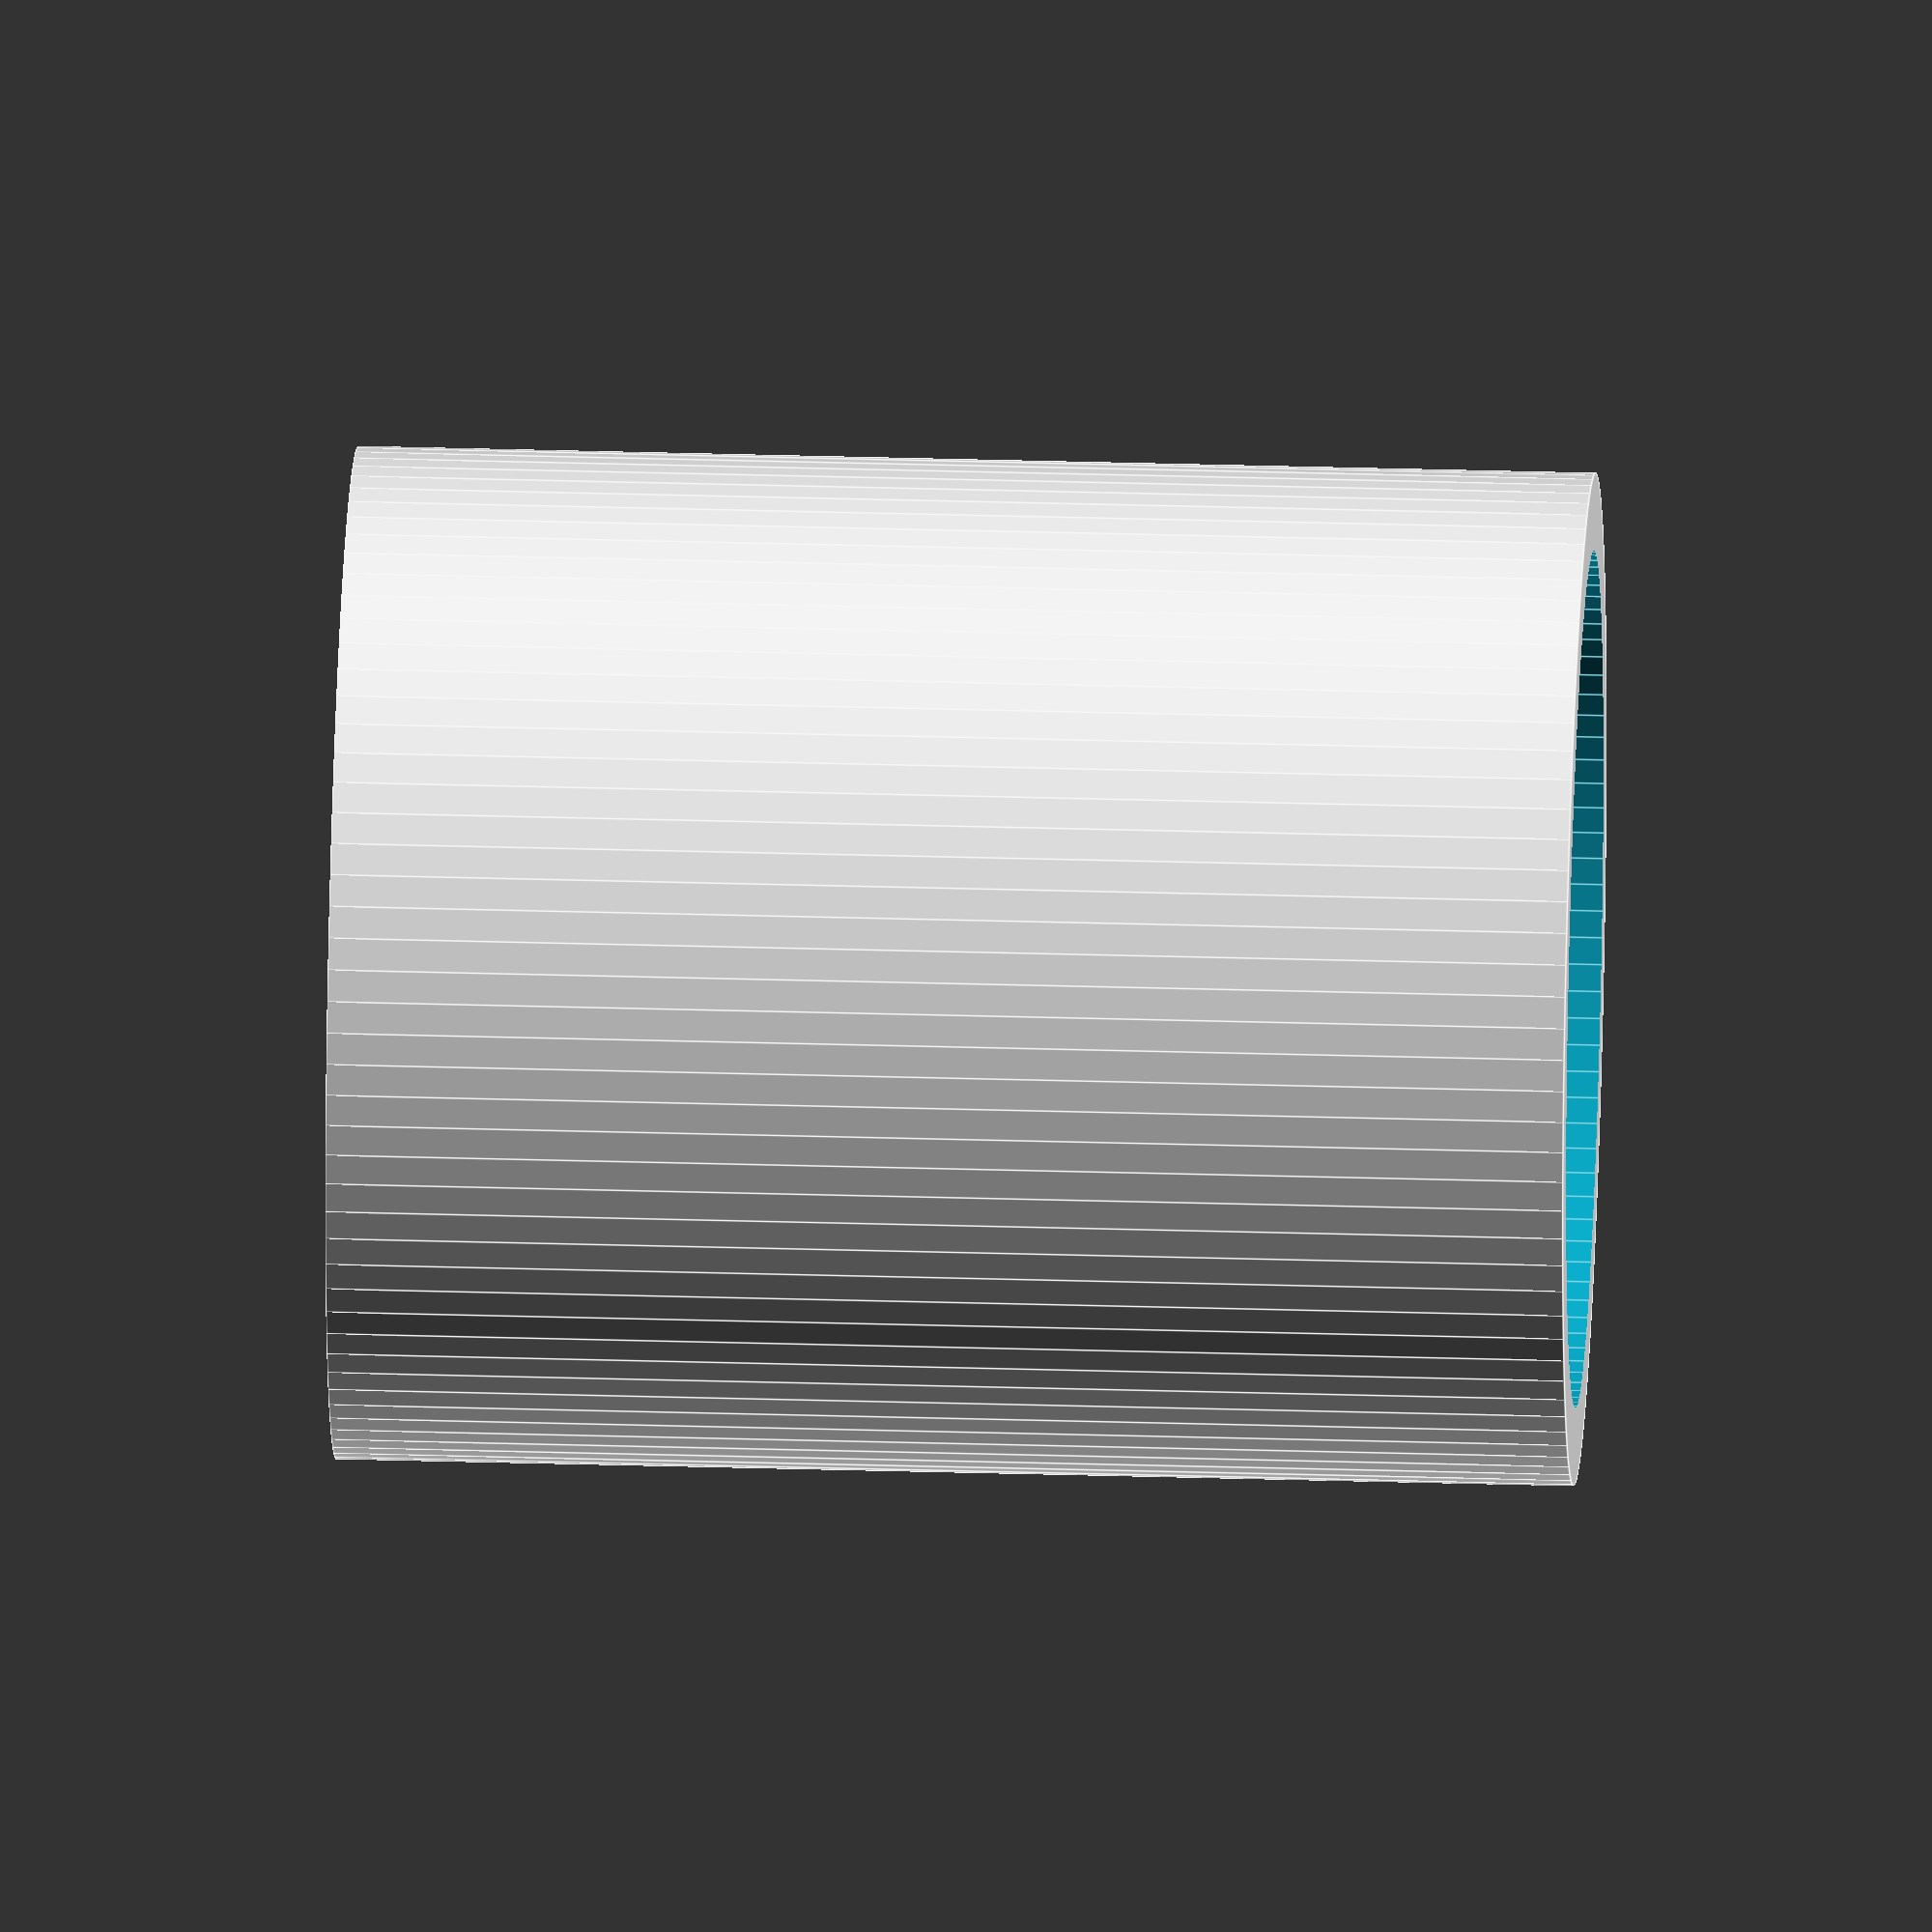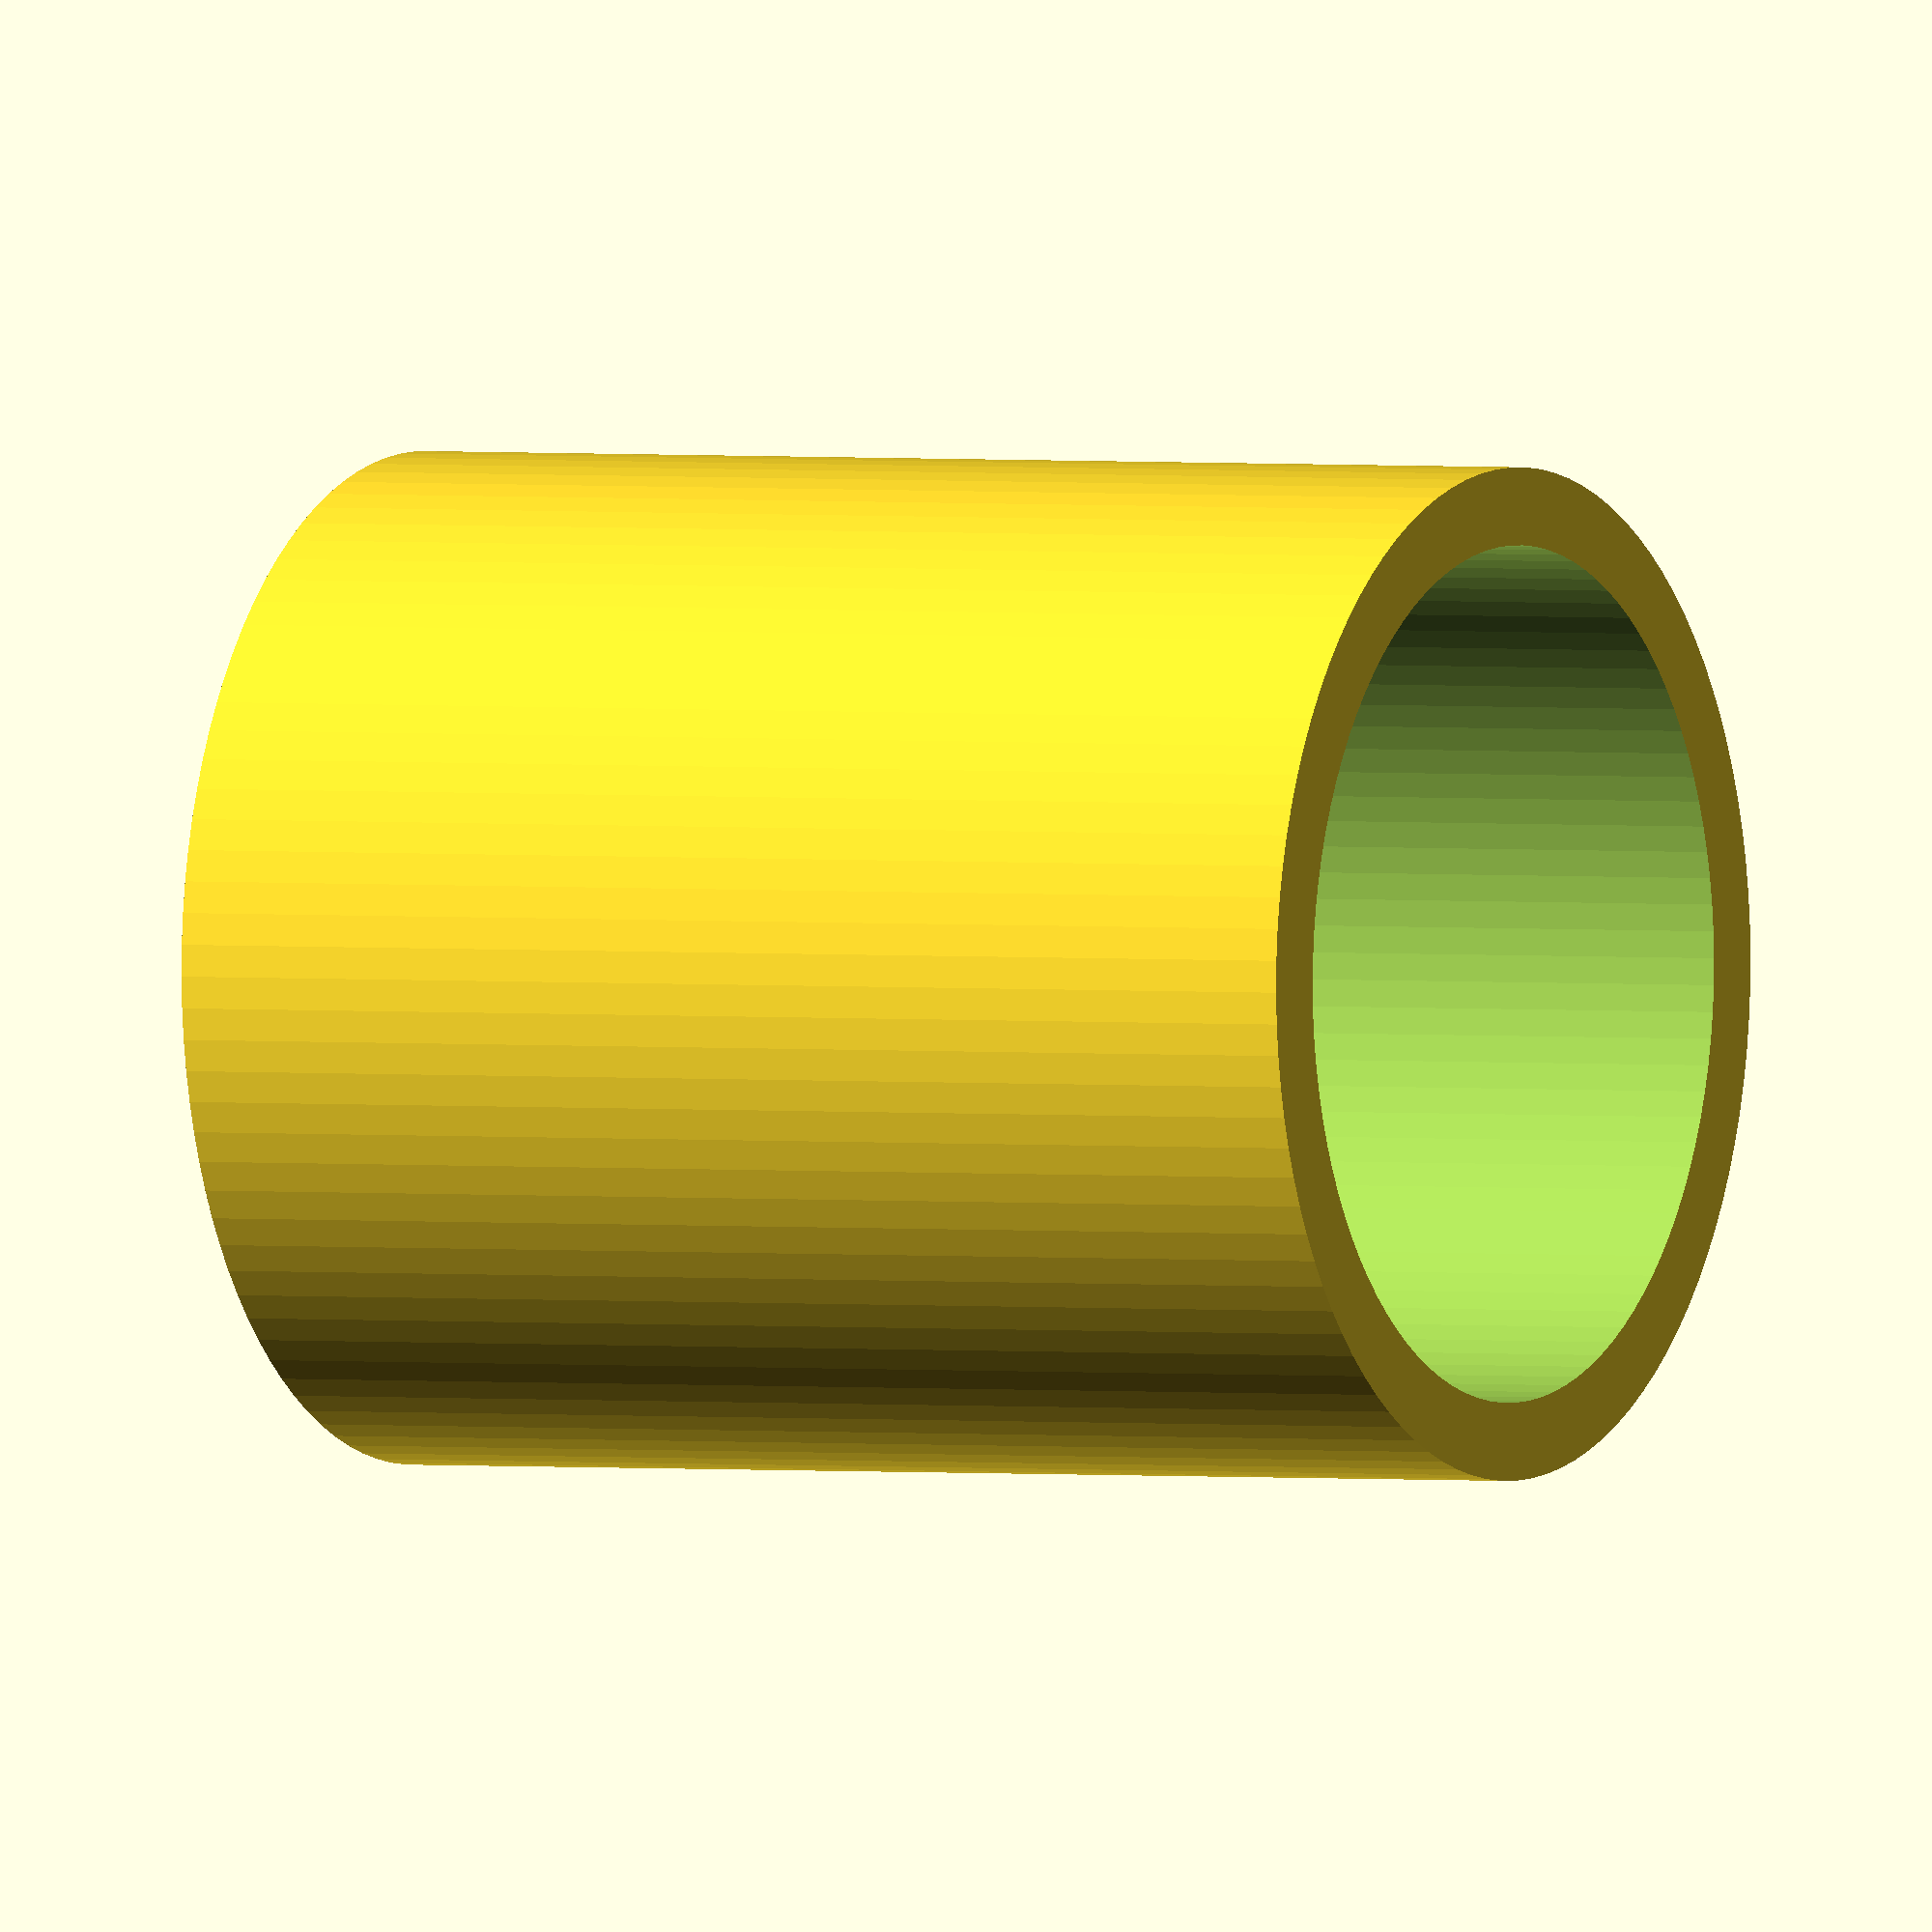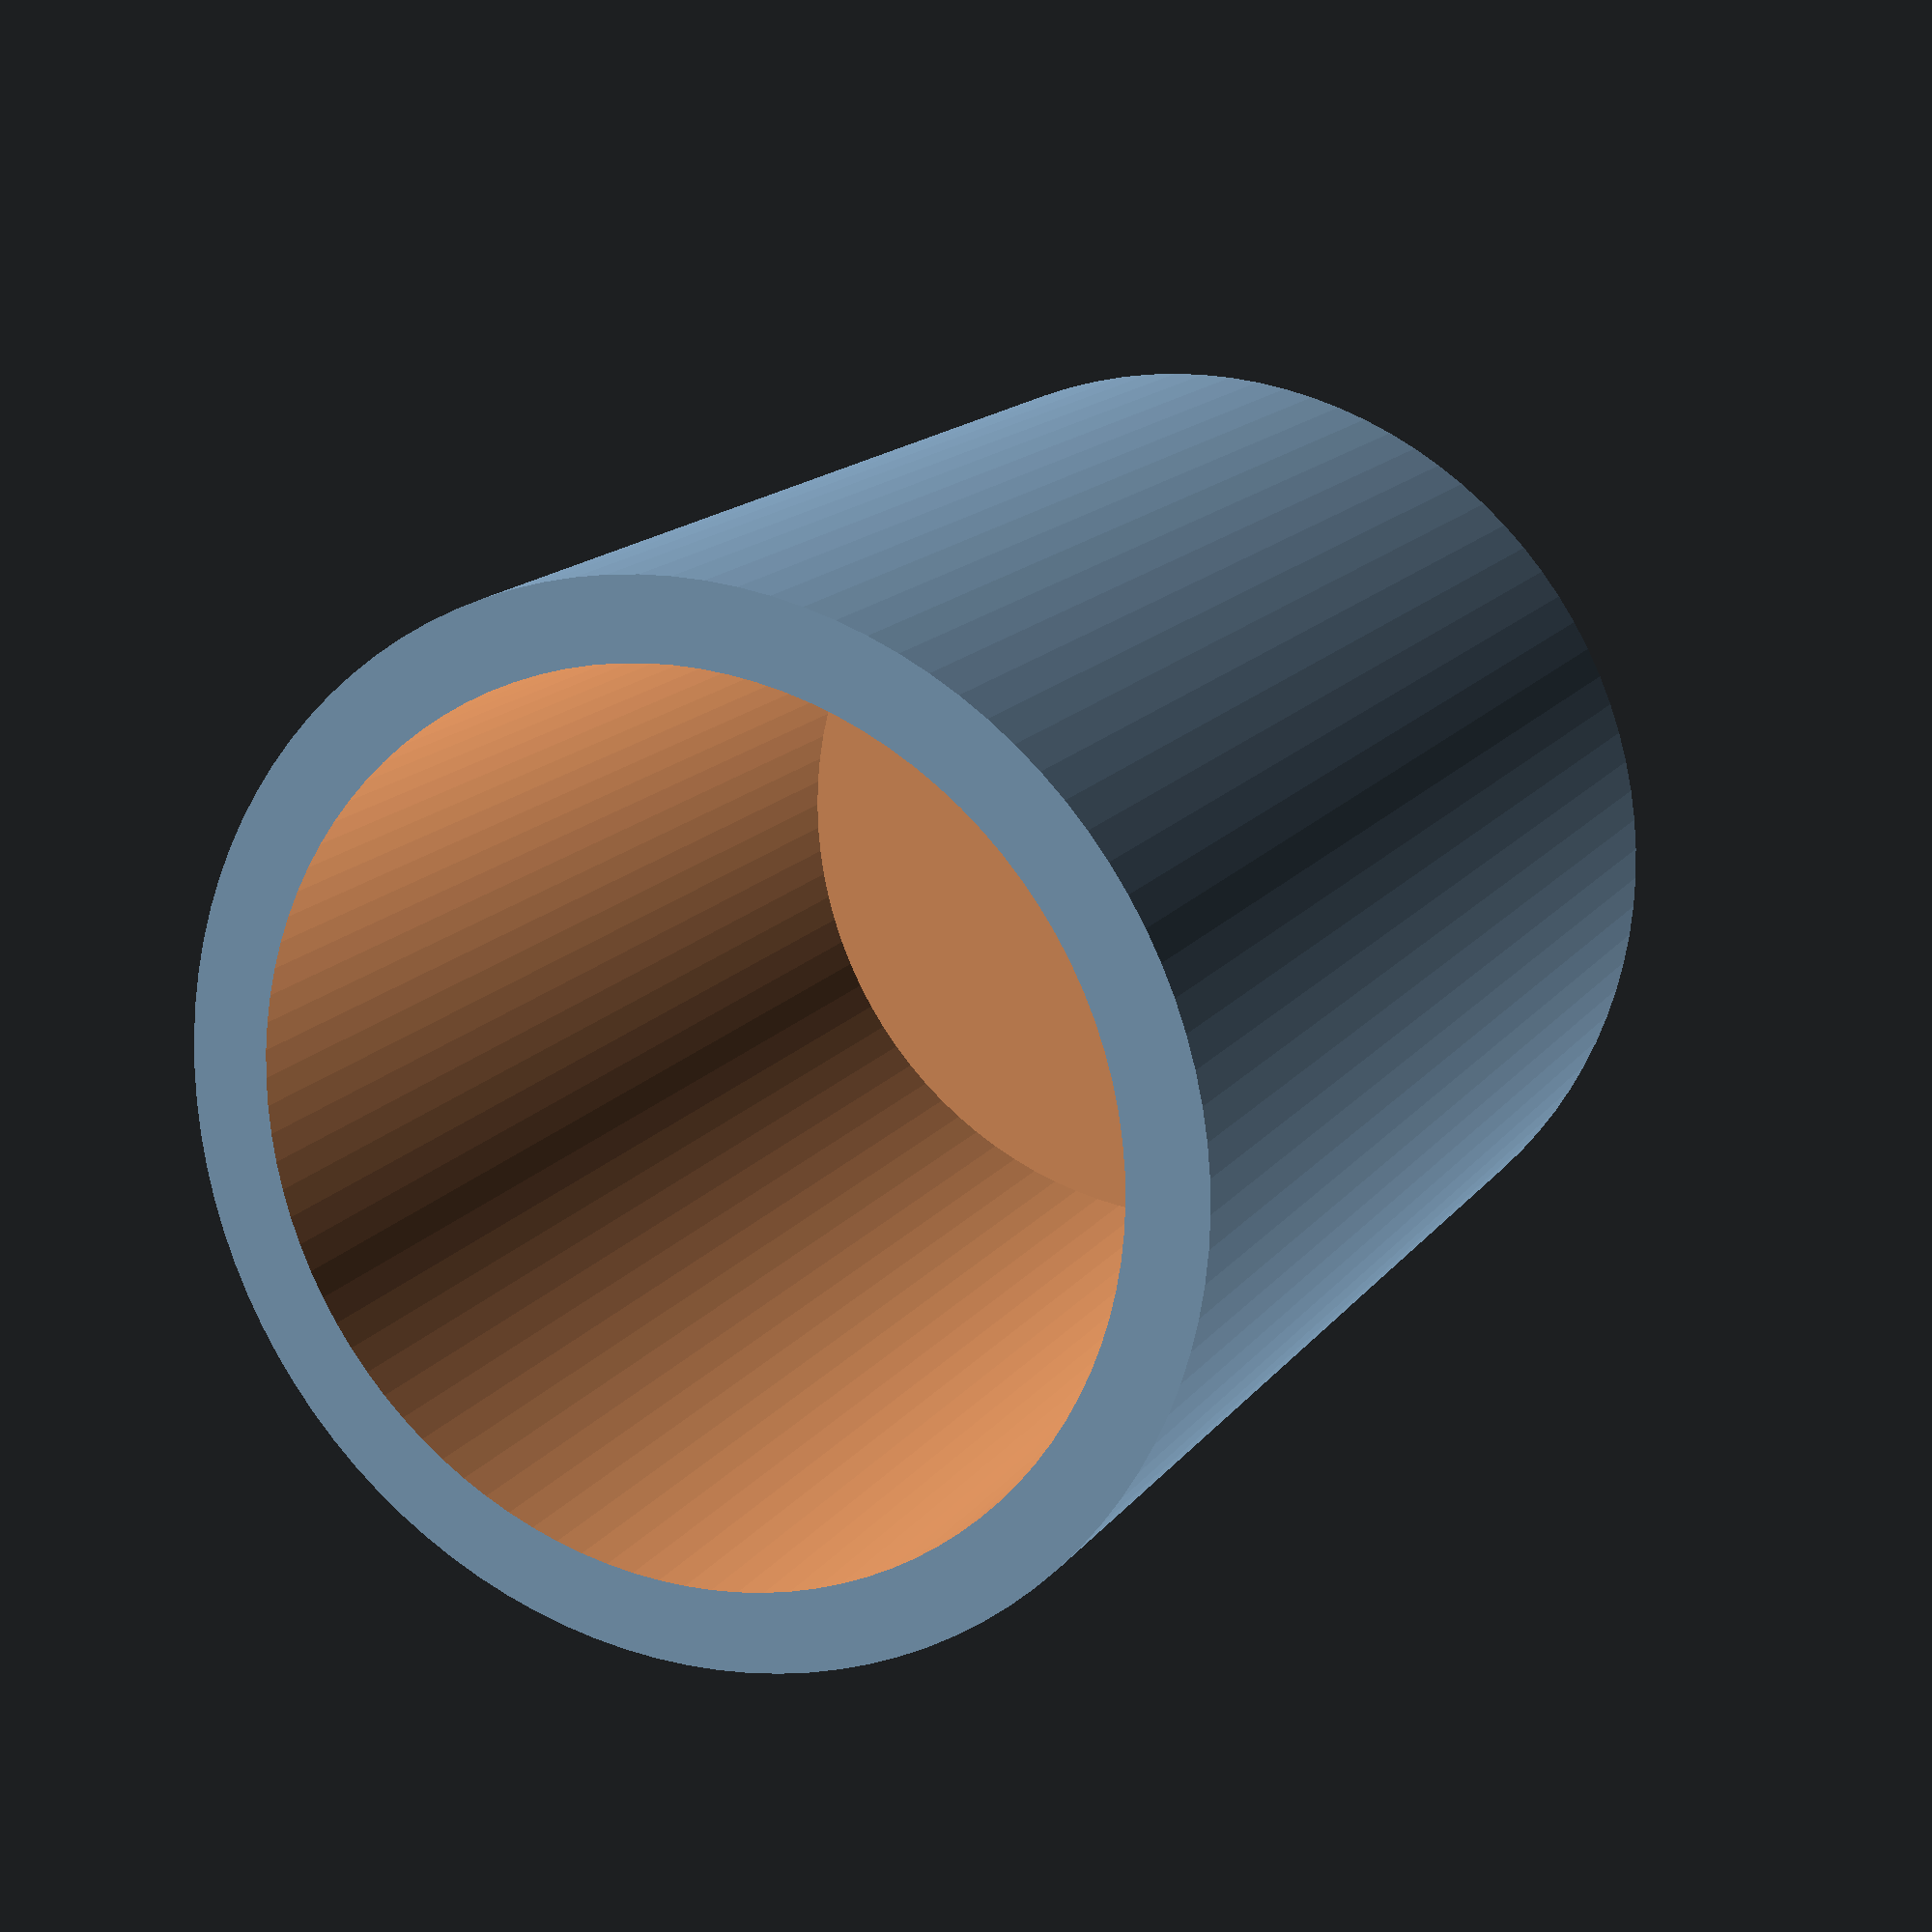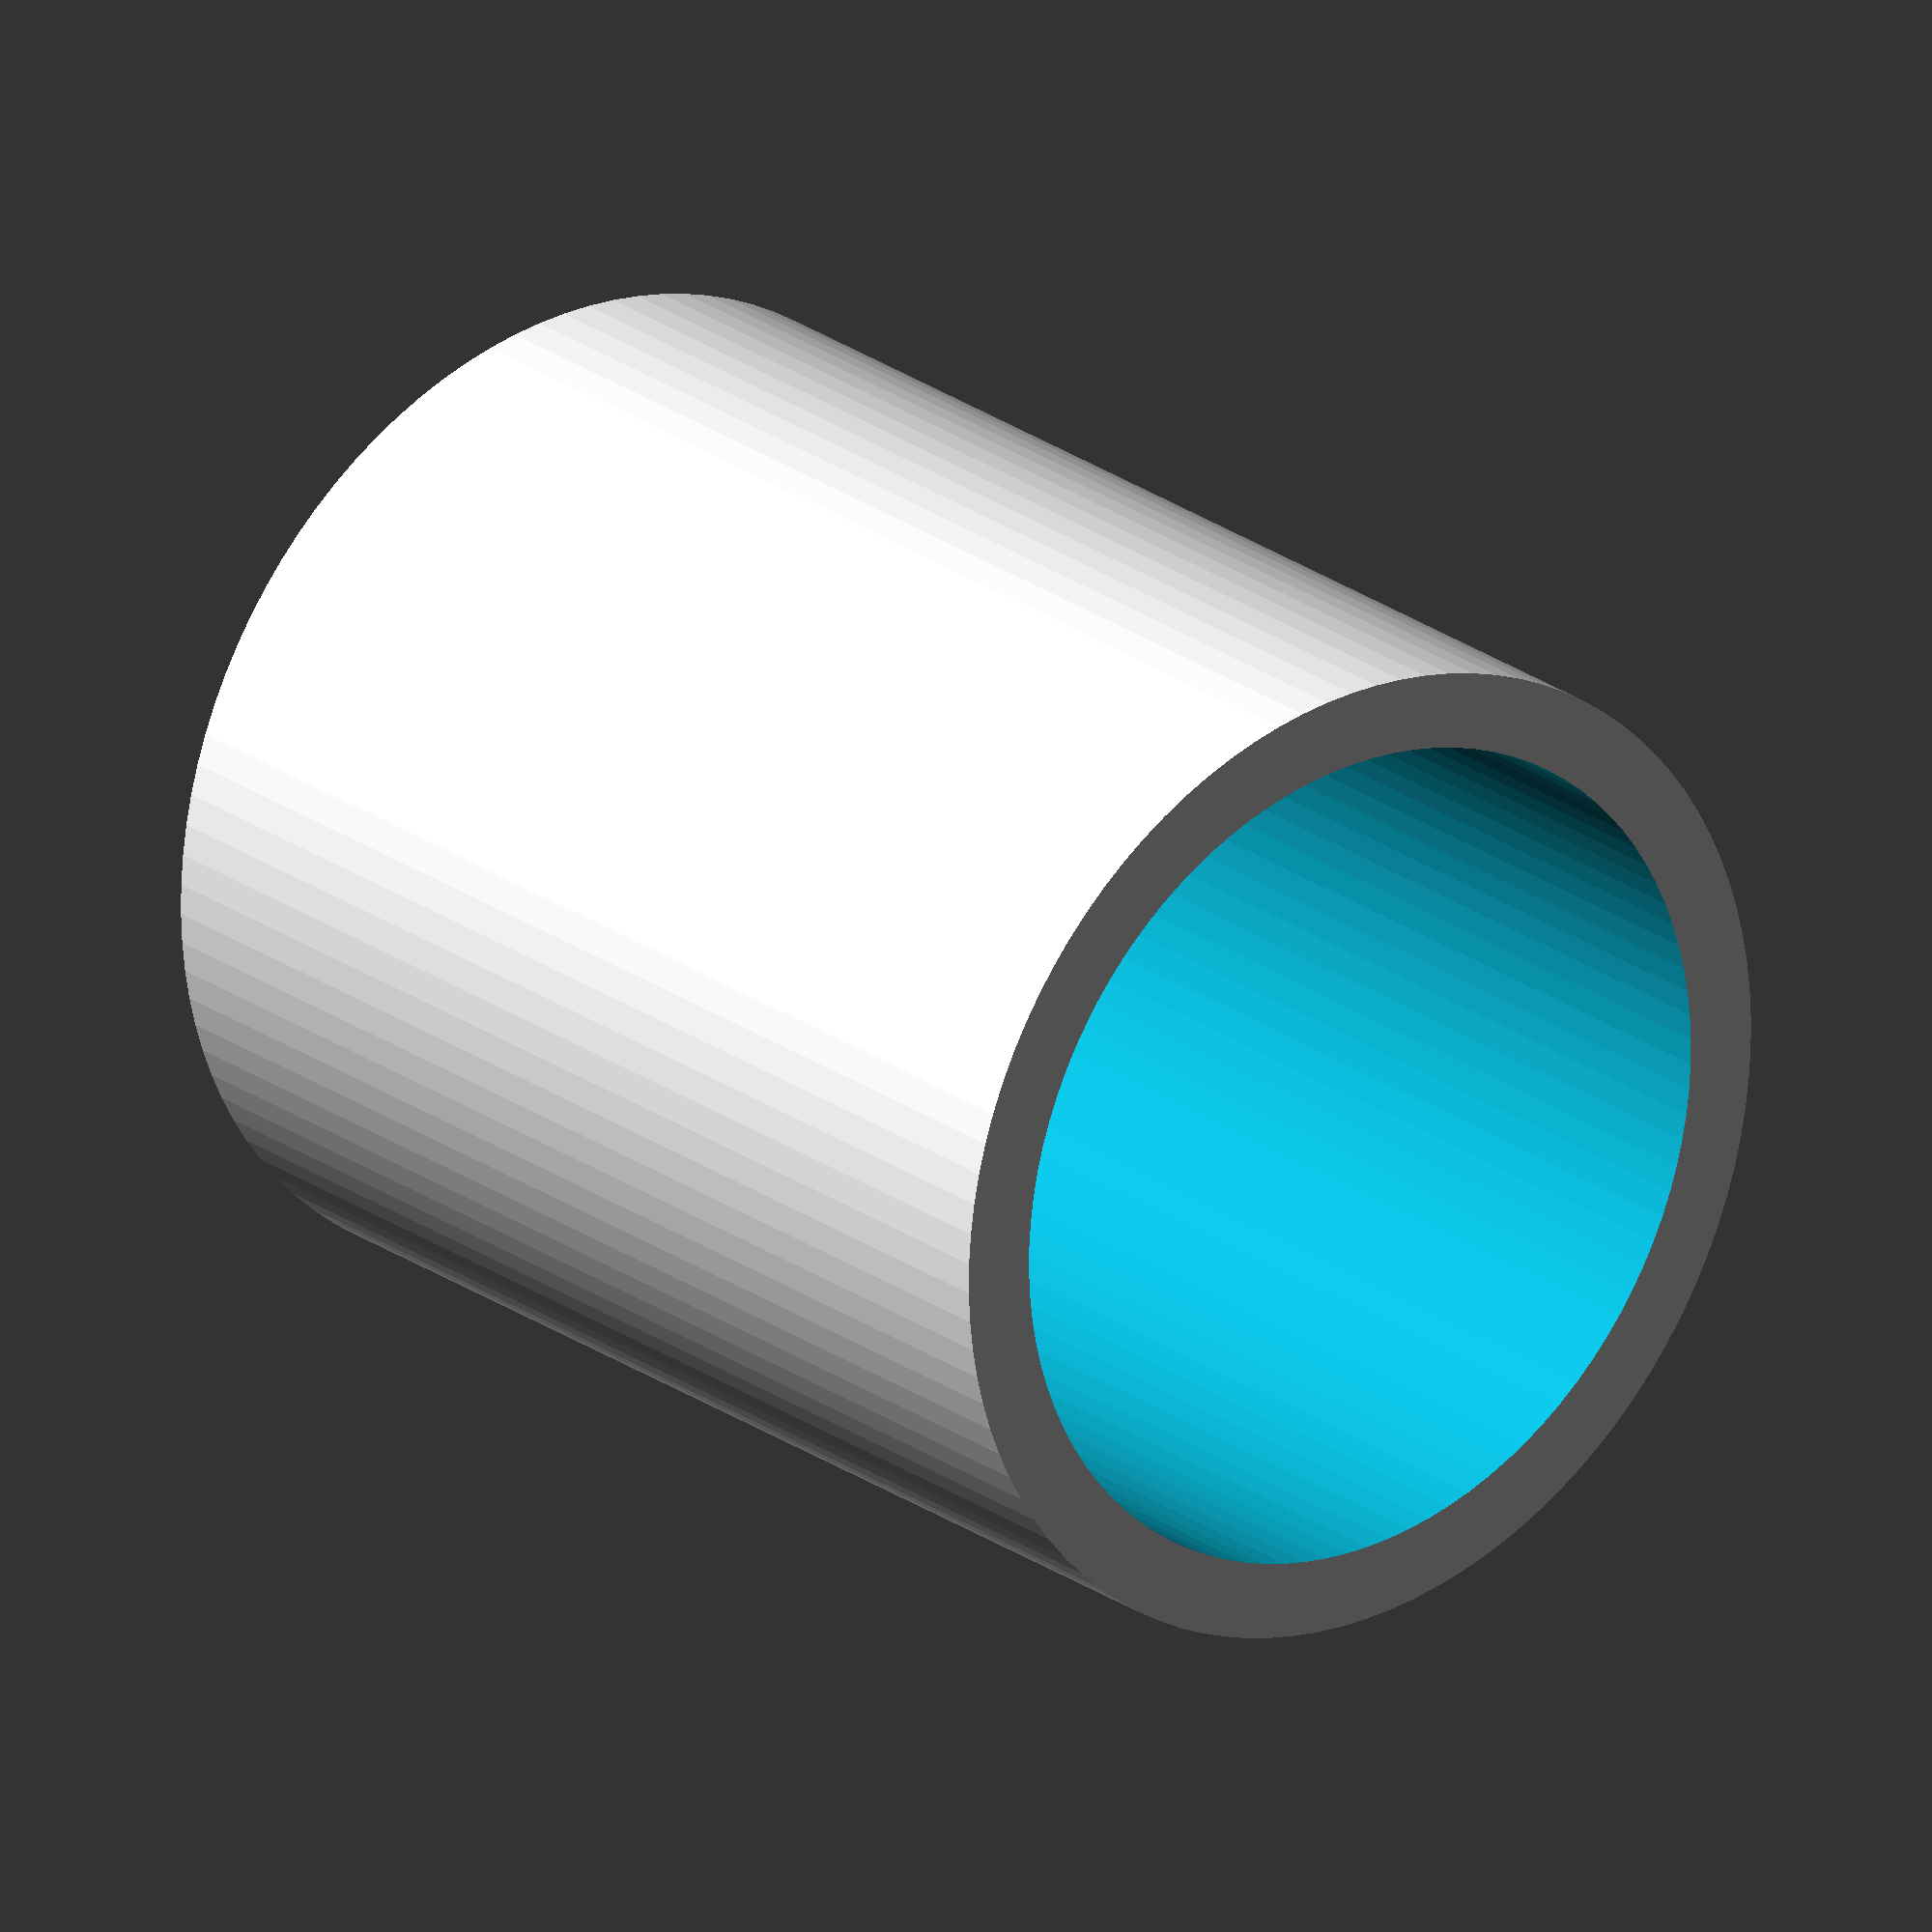
<openscad>
// A calibration adatpor for a Sensit MOS detector
// Joe Porcelli (joe@kt3i.com)

// Sensor Enclosure Parameters
diameter = 27;
height = 31;
inlet_diameter = 4.5;
wall_thickness = 2.5;
kurf = 0.25;
$fn = 100; // Number of angular slices

// Calculated parameters
// Adapter height
adapter_height = 1.2*height+wall_thickness;
inside_diameter = diameter + 2*kurf;


difference(){
    cylinder(h=adapter_height, d=diameter+2*(wall_thickness+kurf));     // Outside of Calibration adapter
    translate([0,0,-1]) cylinder(h=adapter_height, d=inlet_diameter);   // Inlet
    translate([0,0,wall_thickness]) cylinder(h=adapter_height, d=inside_diameter);
}

</openscad>
<views>
elev=150.1 azim=2.7 roll=267.5 proj=o view=edges
elev=358.4 azim=146.9 roll=297.9 proj=o view=wireframe
elev=344.3 azim=219.8 roll=24.3 proj=p view=solid
elev=336.6 azim=157.2 roll=320.5 proj=o view=solid
</views>
